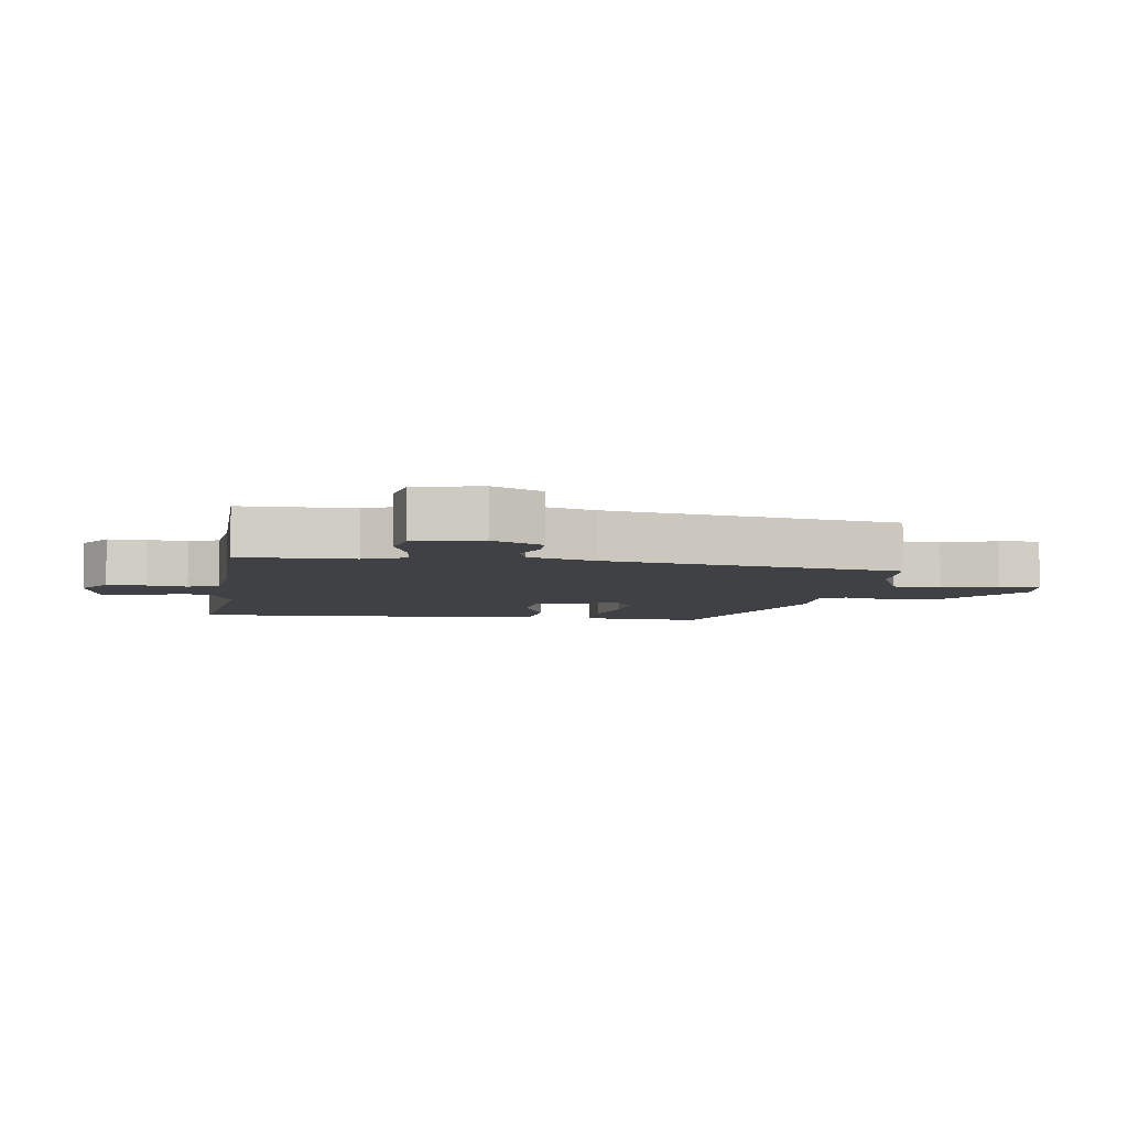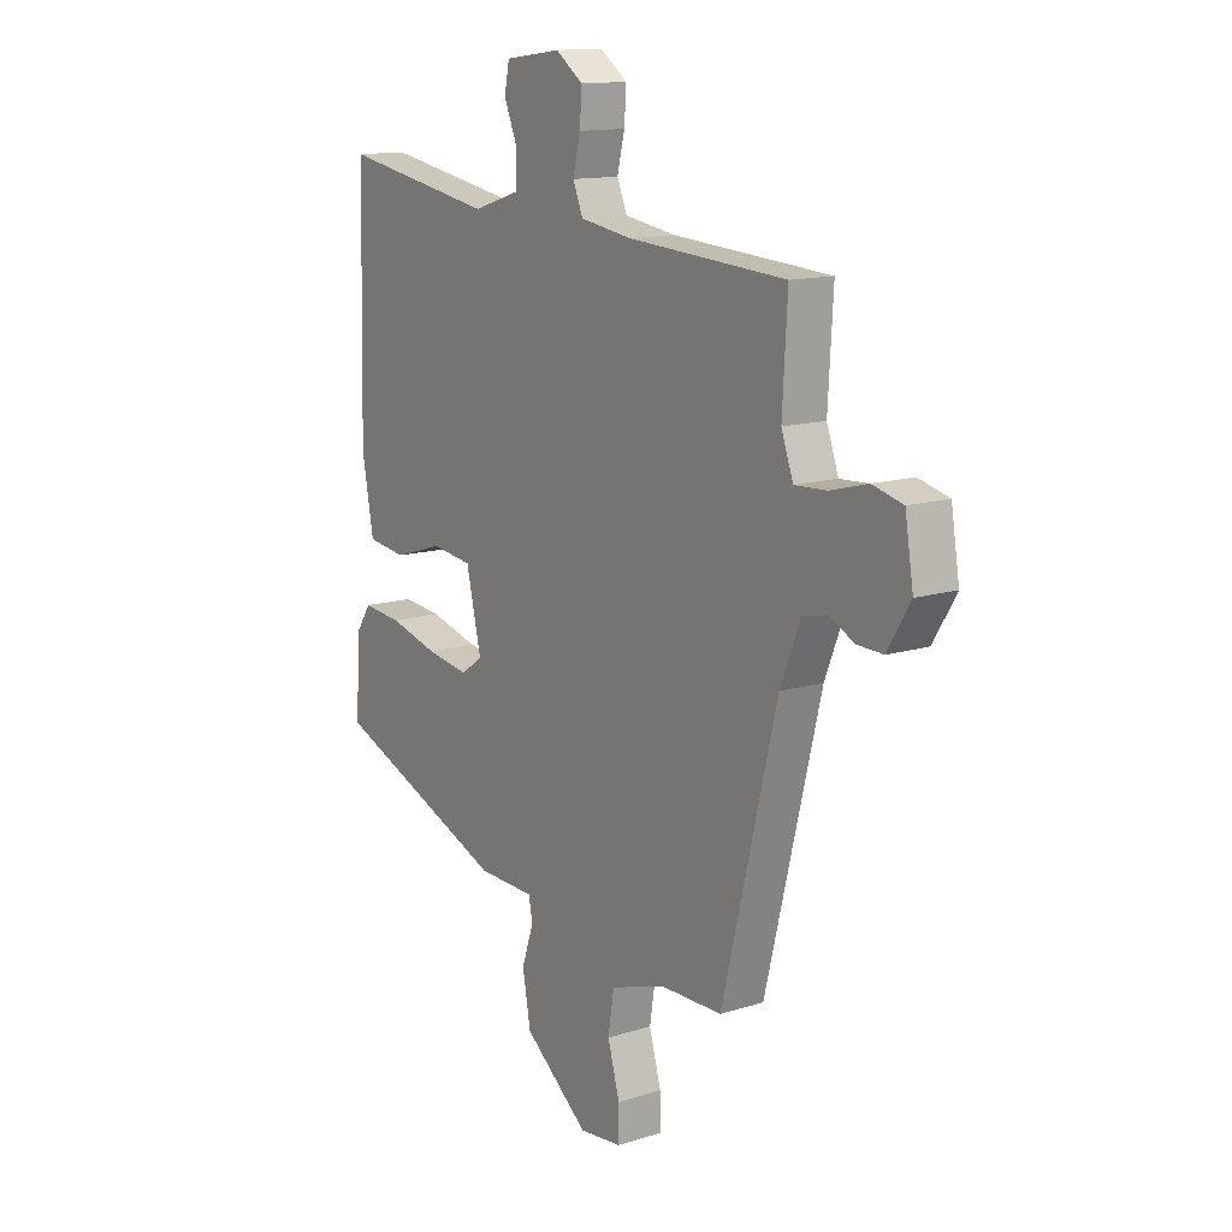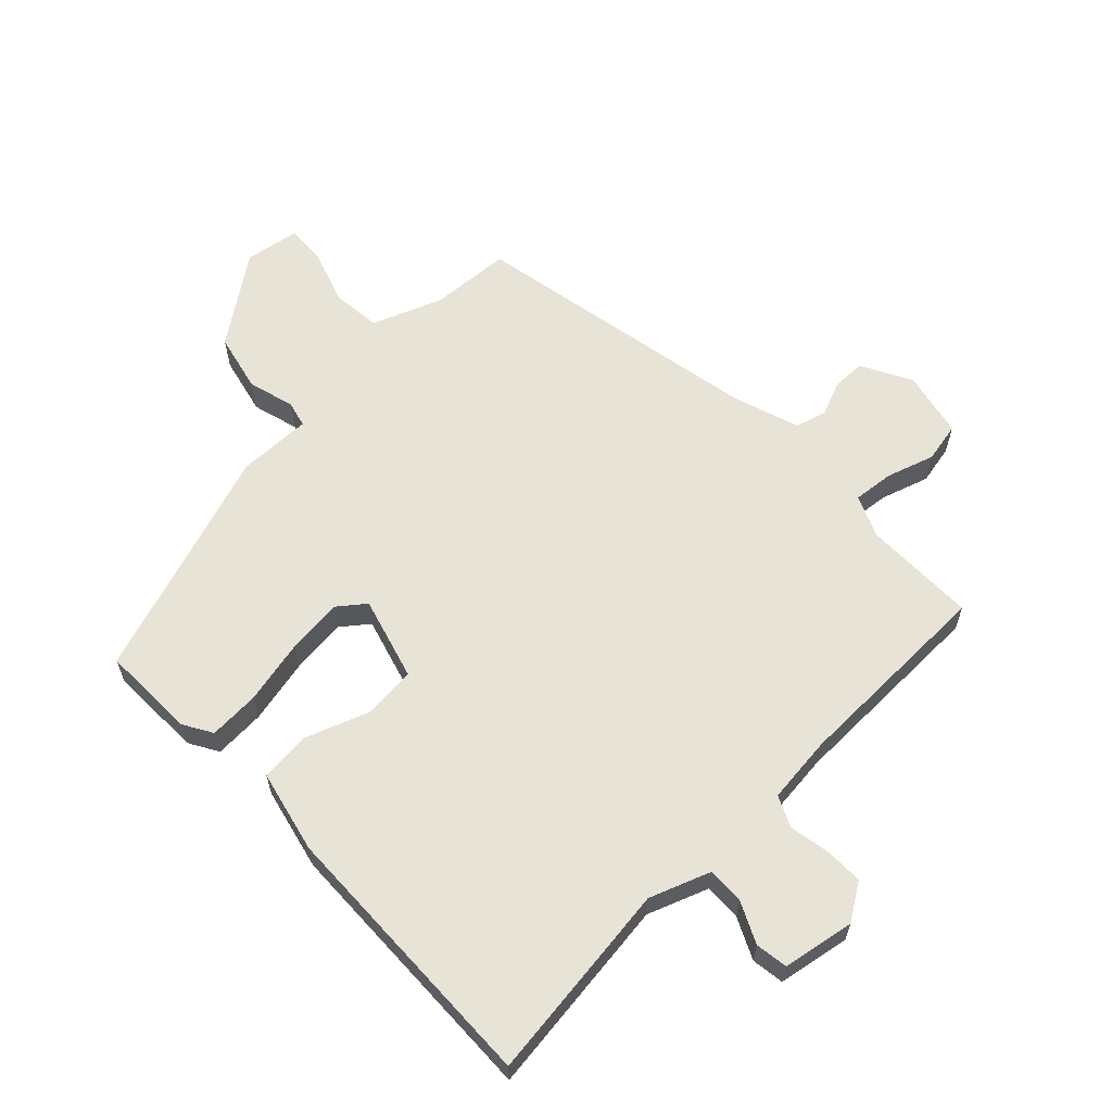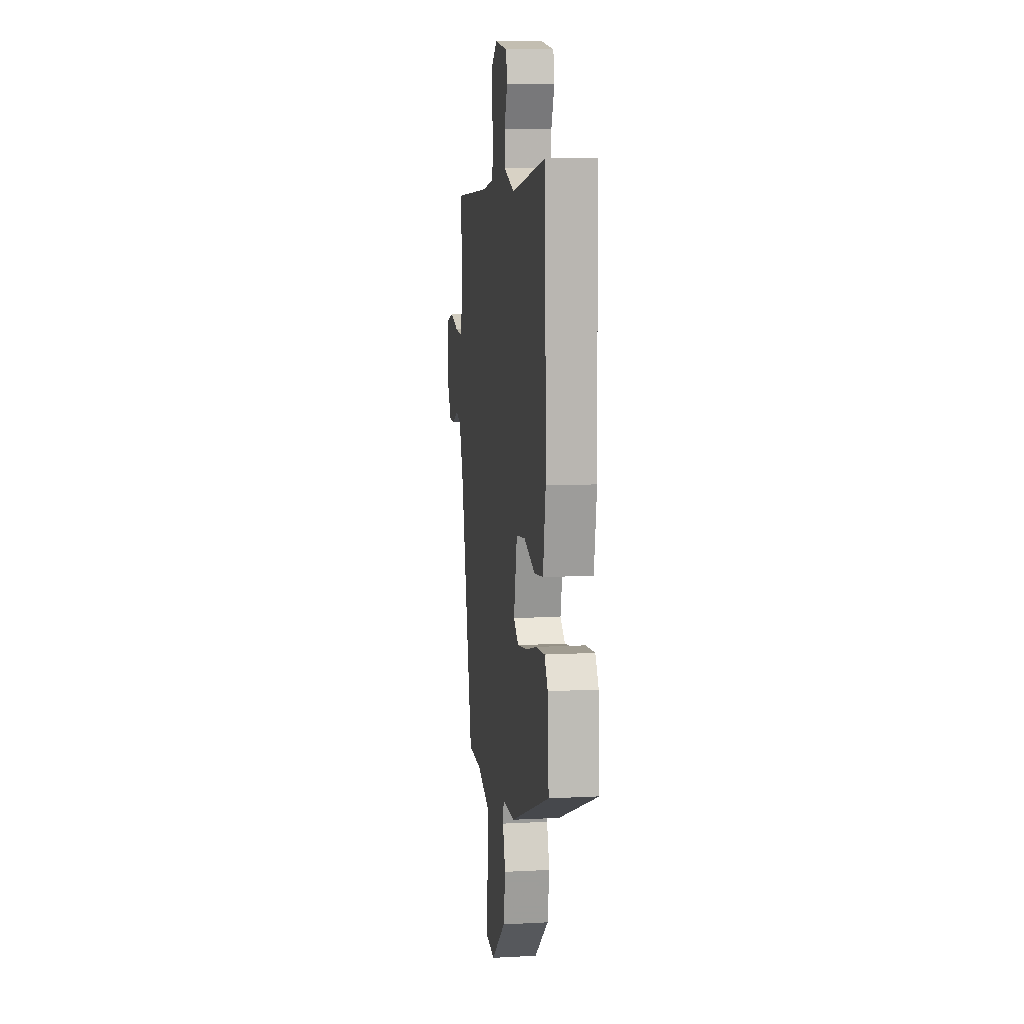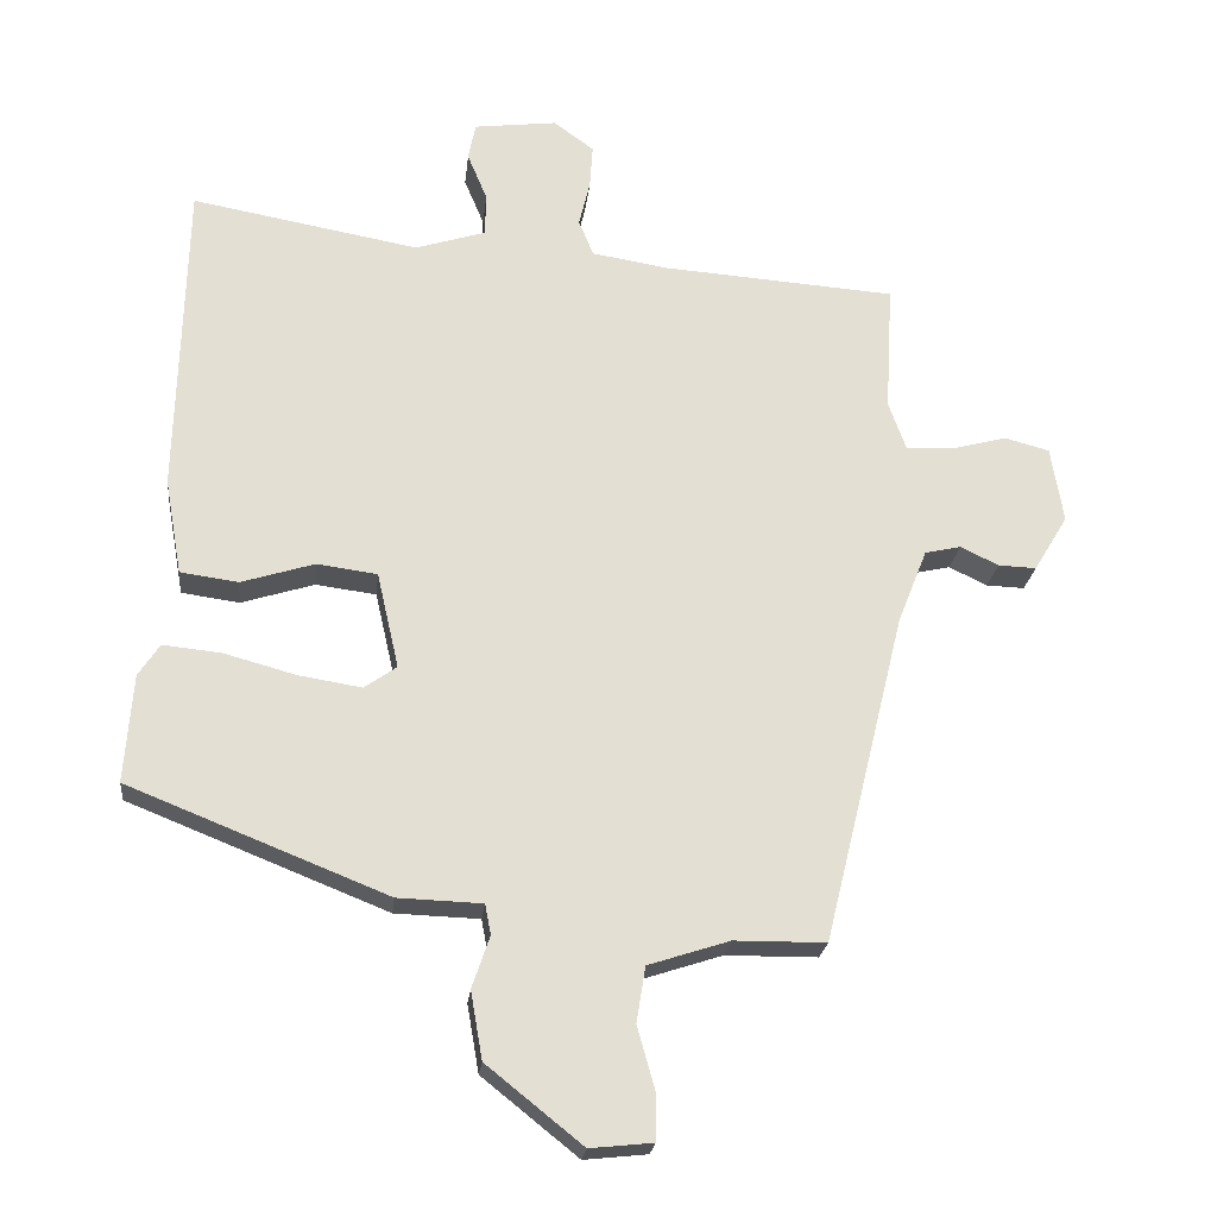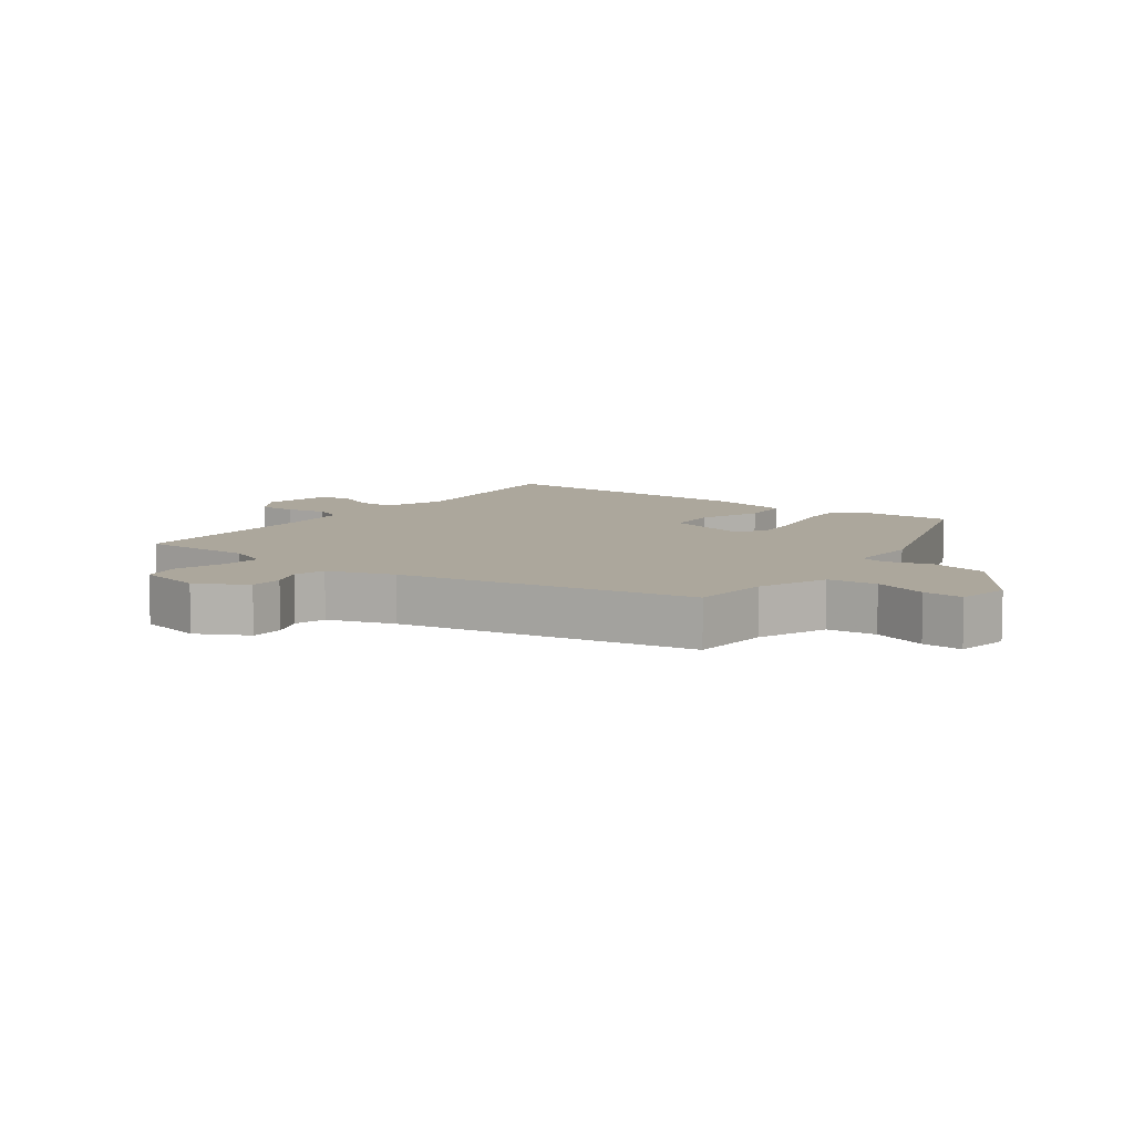
<metadata>
{"format":"obj","ext":"obj","renderer":"f3d","projection":"perspective","resolution":1024,"background":"white","views":[{"elev":-5.8,"azim":85.4,"up":"+Y"},{"elev":13.3,"azim":54.5,"up":"+Z"},{"elev":62.1,"azim":-40.8,"up":"+Y"},{"elev":10.1,"azim":-97.7,"up":"+Z"},{"elev":-22.7,"azim":-6.1,"up":"+Z"},{"elev":8.4,"azim":129.8,"up":"+Y"}]}
</metadata>
<code>
v -0.471 0.07 0.537
v -0.161 0.07 0.481
v -0.065 0.07 0.511
v -0.064 0.07 0.569
v -0.091 0.07 0.634
v -0.081 0.07 0.684
v 0.032 0.07 0.698
v 0.087 0.07 0.658
v 0.083 0.07 0.598
v 0.068 0.07 0.536
v 0.088 0.07 0.487
v 0.192 0.07 0.47
v 0.511 0.07 0.447
v 0.501 0.07 0.272
v 0.525 0.07 0.205
v 0.589 0.07 0.208
v 0.665 0.07 0.228
v 0.726 0.07 0.212
v 0.743 0.07 0.108
v 0.697 0.07 0.032
v 0.645 0.07 0.034
v 0.593 0.07 0.059
v 0.544 0.07 0.048
v 0.504 0.07 -0.053
v 0.393 0.07 -0.505
v 0.268 0.07 -0.506
v 0.157 0.07 -0.542
v 0.145 0.07 -0.618
v 0.169 0.07 -0.704
v 0.169 0.07 -0.767
v 0.083 0.07 -0.776
v -0.048 0.07 -0.671
v -0.064 0.07 -0.579
v -0.04 0.07 -0.508
v -0.048 0.07 -0.467
v -0.163 0.07 -0.463
v -0.516 0.07 -0.322
v -0.505 0.07 -0.175
v -0.476 0.07 -0.131
v -0.397 0.07 -0.139
v -0.298 0.07 -0.166
v -0.212 0.07 -0.18
v -0.168 0.07 -0.149
v -0.198 0.07 -0.018
v -0.28 0.07 -0.007
v -0.38 0.07 -0.038
v -0.459 0.07 -0.027
v -0.482 0.07 0.103
v -0.471 0 0.537
v -0.161 0 0.481
v -0.065 0 0.511
v -0.064 0 0.569
v -0.091 0 0.634
v -0.081 0 0.684
v 0.032 0 0.698
v 0.087 0 0.658
v 0.083 0 0.598
v 0.068 0 0.536
v 0.088 0 0.487
v 0.192 0 0.47
v 0.511 0 0.447
v 0.501 0 0.272
v 0.525 0 0.205
v 0.589 0 0.208
v 0.665 0 0.228
v 0.726 0 0.212
v 0.743 0 0.108
v 0.697 0 0.032
v 0.645 0 0.034
v 0.593 0 0.059
v 0.544 0 0.048
v 0.504 0 -0.053
v 0.393 0 -0.505
v 0.268 0 -0.506
v 0.157 0 -0.542
v 0.145 0 -0.618
v 0.169 0 -0.704
v 0.169 0 -0.767
v 0.083 0 -0.776
v -0.048 0 -0.671
v -0.064 0 -0.579
v -0.04 0 -0.508
v -0.048 0 -0.467
v -0.163 0 -0.463
v -0.516 0 -0.322
v -0.505 0 -0.175
v -0.476 0 -0.131
v -0.397 0 -0.139
v -0.298 0 -0.166
v -0.212 0 -0.18
v -0.168 0 -0.149
v -0.198 0 -0.018
v -0.28 0 -0.007
v -0.38 0 -0.038
v -0.459 0 -0.027
v -0.482 0 0.103
f 45 46 47 48
f 44 45 48 1
f 38 39 40 41
f 38 41 42
f 35 36 37 38
f 35 38 42
f 31 32 33 34
f 31 34 35
f 28 29 30 31
f 27 28 31 35
f 26 27 35 42
f 24 25 26 42
f 19 20 21 22
f 19 22 23
f 16 17 18 19
f 15 16 19 23
f 14 15 23 24
f 12 13 14
f 11 12 14 24
f 7 8 9 10
f 5 6 7 10
f 4 5 10 11
f 3 4 11 24
f 44 1 2
f 43 44 2 3
f 24 42 43
f 3 24 43
f 96 95 94 93
f 49 96 93 92
f 89 88 87 86
f 90 89 86
f 86 85 84 83
f 90 86 83
f 82 81 80 79
f 83 82 79
f 79 78 77 76
f 83 79 76 75
f 90 83 75 74
f 90 74 73 72
f 70 69 68 67
f 71 70 67
f 67 66 65 64
f 71 67 64 63
f 72 71 63 62
f 62 61 60
f 72 62 60 59
f 58 57 56 55
f 58 55 54 53
f 59 58 53 52
f 72 59 52 51
f 50 49 92
f 51 50 92 91
f 91 90 72
f 91 72 51
f 1 49 50 2
f 2 50 51 3
f 3 51 52 4
f 4 52 53 5
f 5 53 54 6
f 6 54 55 7
f 7 55 56 8
f 8 56 57 9
f 9 57 58 10
f 10 58 59 11
f 11 59 60 12
f 12 60 61 13
f 13 61 62 14
f 14 62 63 15
f 15 63 64 16
f 16 64 65 17
f 17 65 66 18
f 18 66 67 19
f 19 67 68 20
f 20 68 69 21
f 21 69 70 22
f 22 70 71 23
f 23 71 72 24
f 24 72 73 25
f 25 73 74 26
f 26 74 75 27
f 27 75 76 28
f 28 76 77 29
f 29 77 78 30
f 30 78 79 31
f 31 79 80 32
f 32 80 81 33
f 33 81 82 34
f 34 82 83 35
f 35 83 84 36
f 36 84 85 37
f 37 85 86 38
f 38 86 87 39
f 39 87 88 40
f 40 88 89 41
f 41 89 90 42
f 42 90 91 43
f 43 91 92 44
f 44 92 93 45
f 45 93 94 46
f 46 94 95 47
f 47 95 96 48
f 48 96 49 1

</code>
